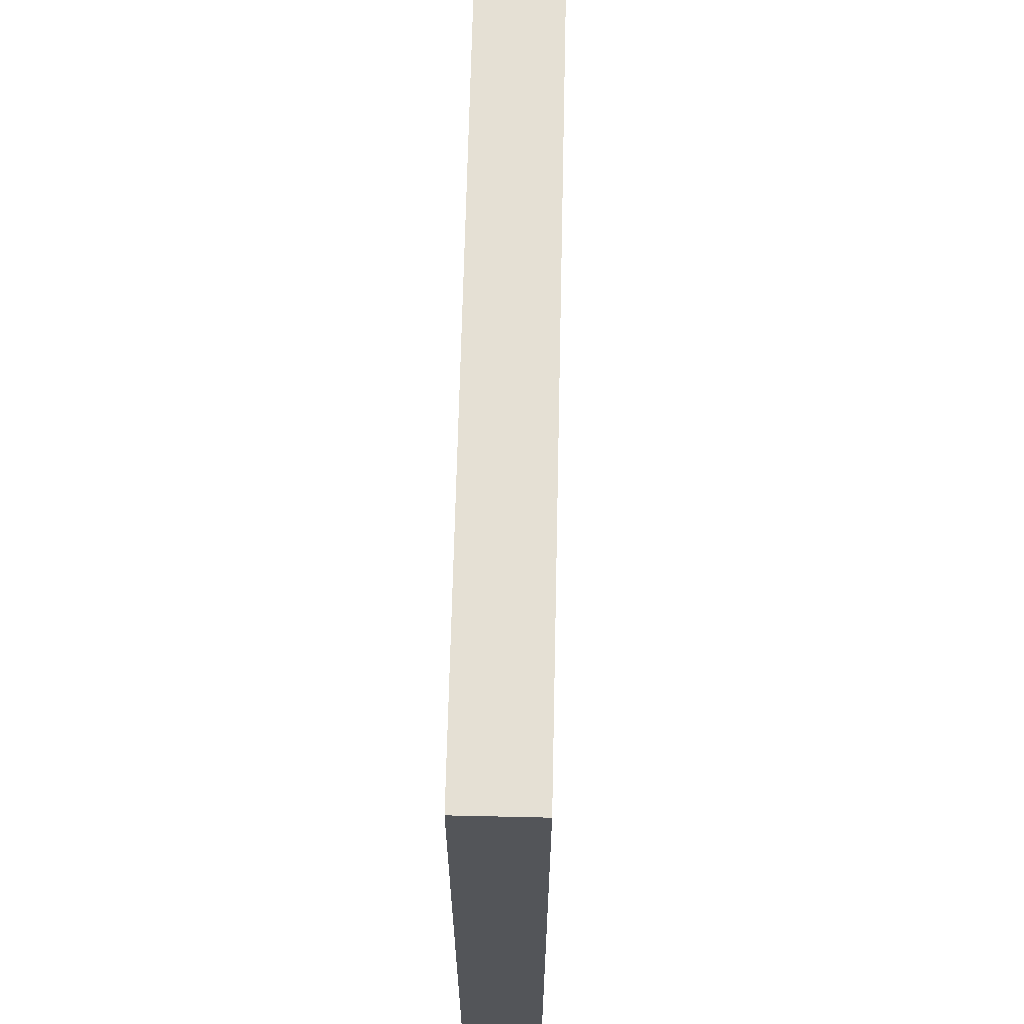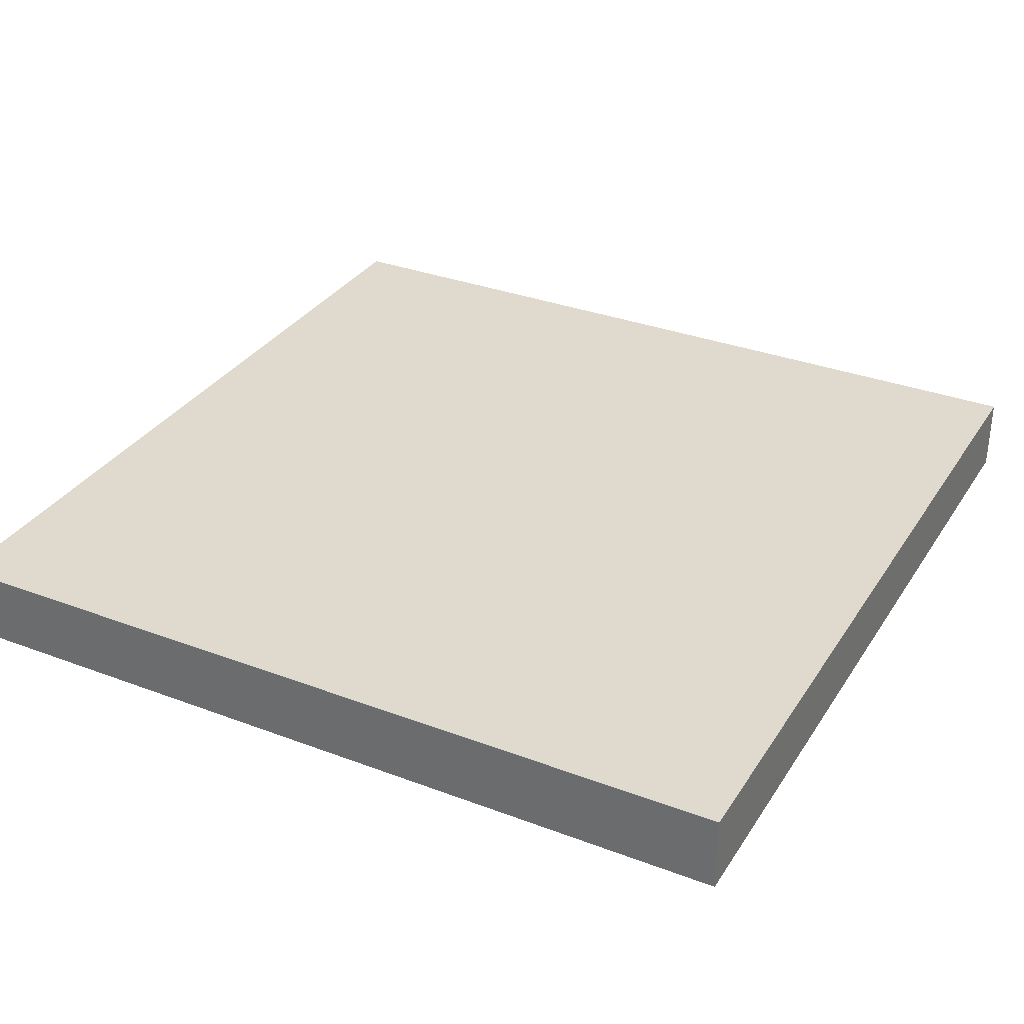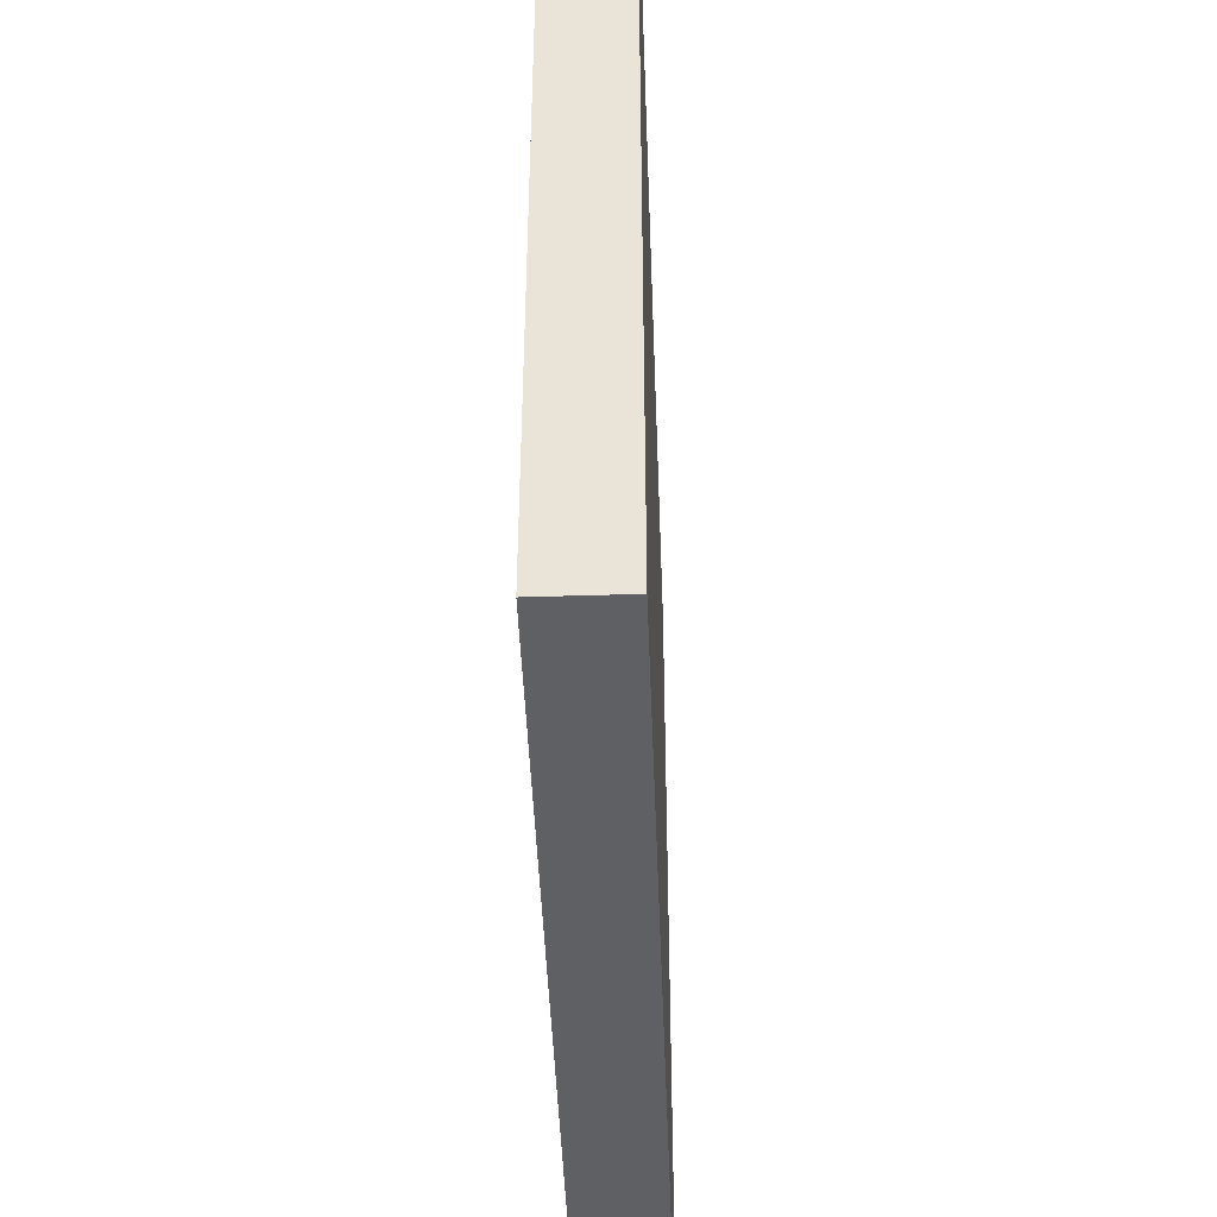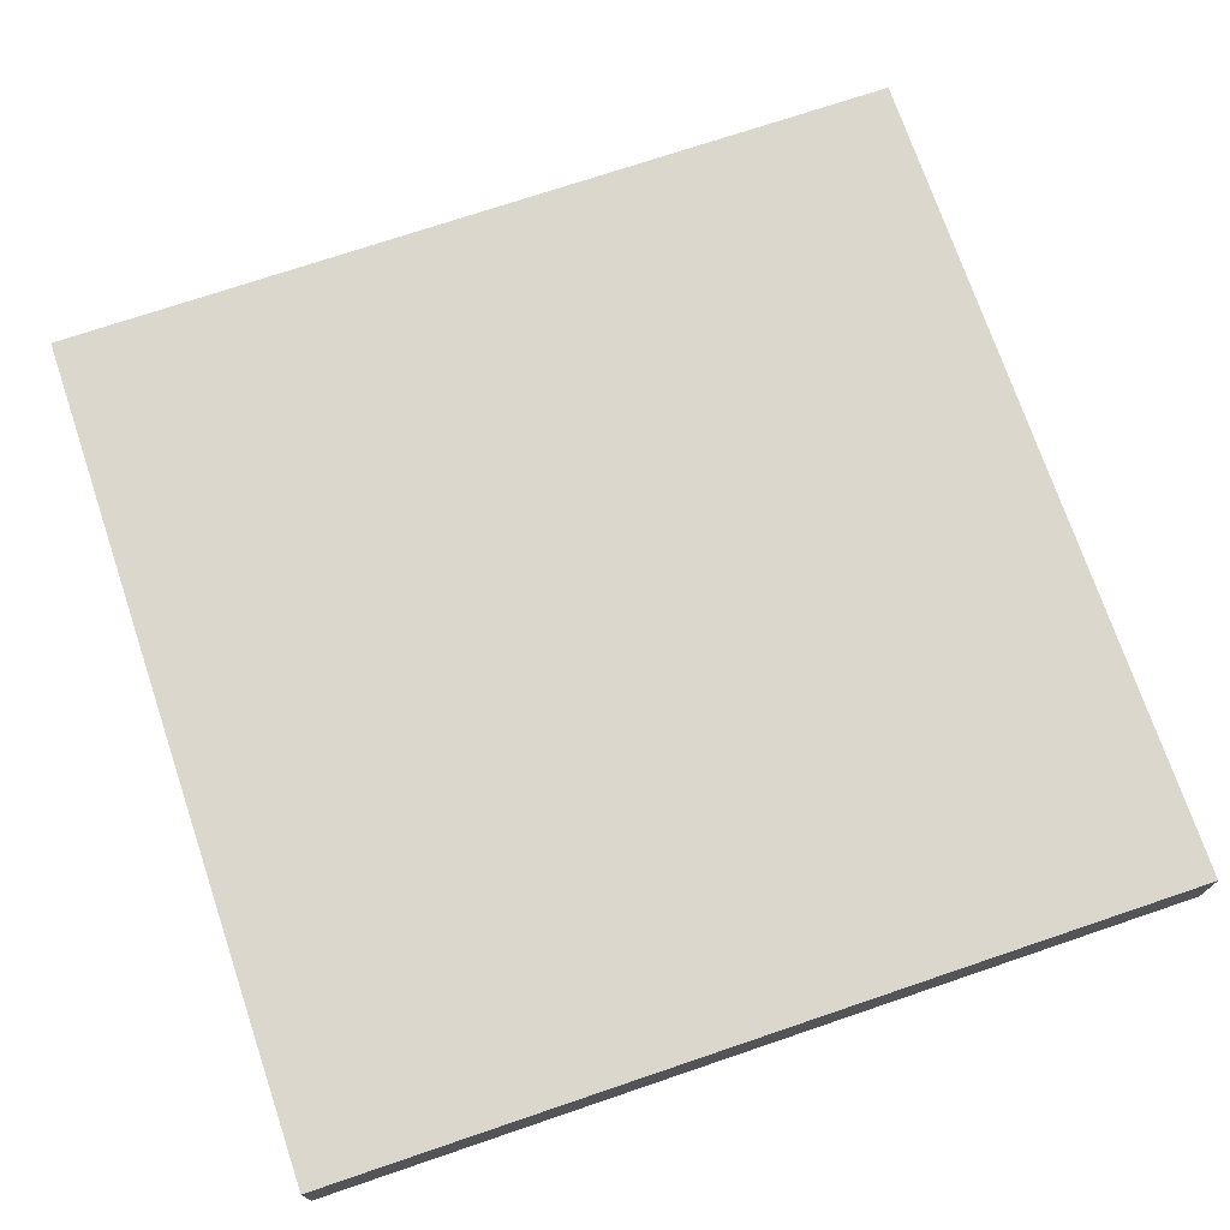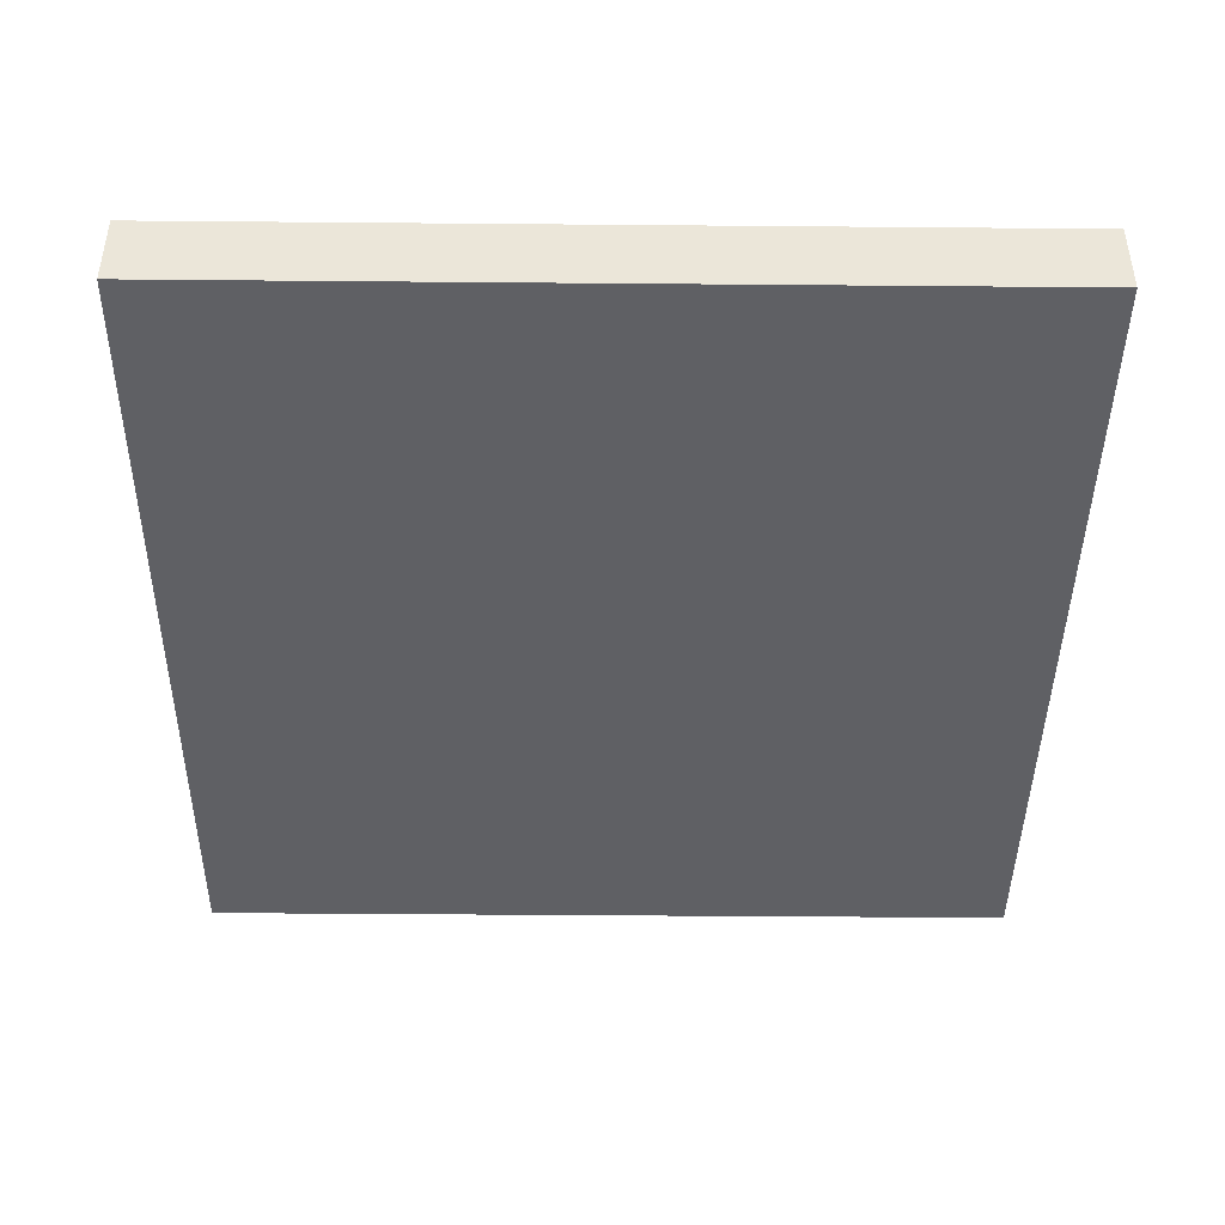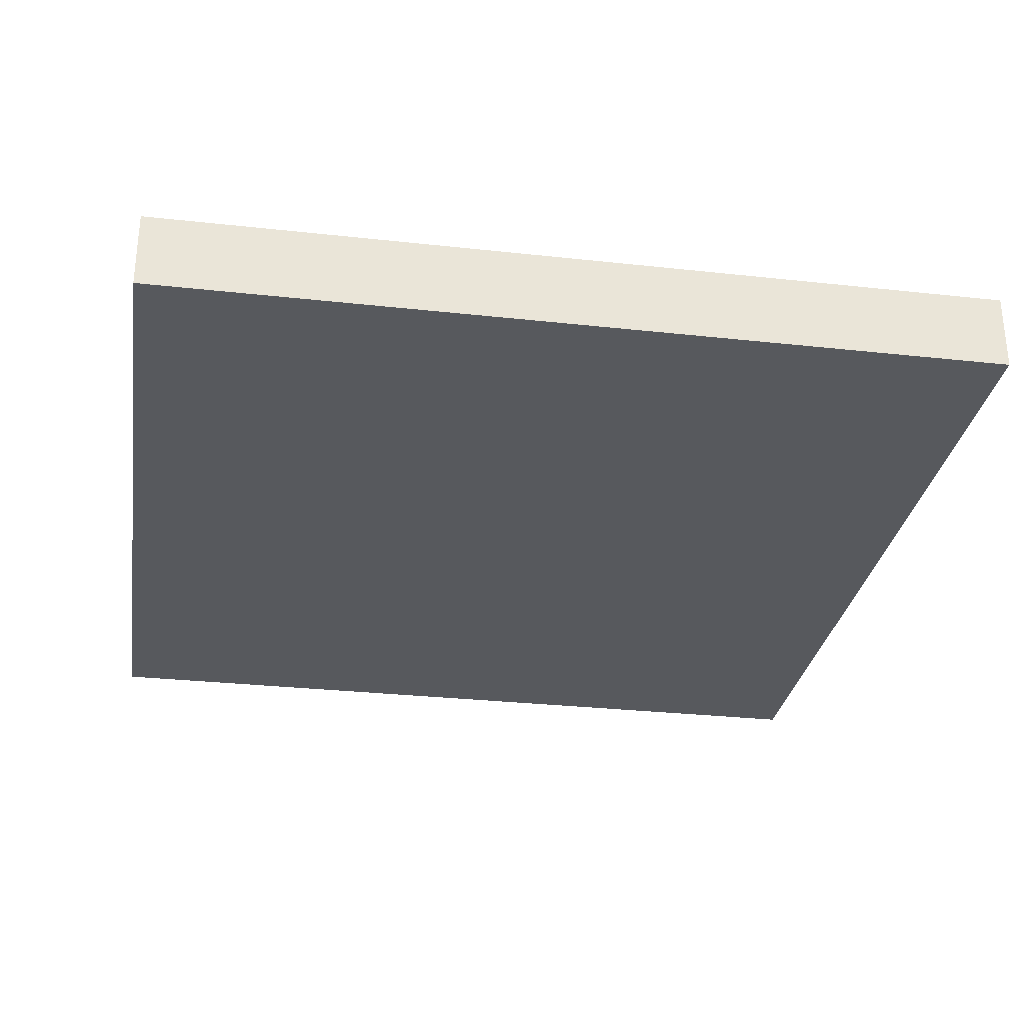
<metadata>
{"format":"obj","ext":"obj","renderer":"f3d","projection":"perspective","resolution":1024,"background":"white","views":[{"elev":65.6,"azim":91.3,"up":"+Z"},{"elev":32.6,"azim":-152.3,"up":"+Y"},{"elev":-45.2,"azim":92.1,"up":"+Z"},{"elev":72.8,"azim":-18.7,"up":"+Y"},{"elev":-43.3,"azim":-90.6,"up":"+Y"},{"elev":-29.7,"azim":-99.2,"up":"+Y"}]}
</metadata>
<code>
o Plane
v 0.5597 0 0.5442
v 0.5597 0 -0.5542
v -0.5597 0 -0.5542
v -0.5597 0 0.5442
v 0.5597 0.1 0.5442
v 0.5597 0.1 -0.5542
v -0.5597 0.1 -0.5542
v -0.5597 0.1 0.5442
f 1 4 3
f 6 7 8
f 3 7 6
f 2 6 5
f 1 5 8
f 4 8 7
f 2 1 3
f 5 6 8
f 2 3 6
f 1 2 5
f 4 1 8
f 3 4 7

</code>
